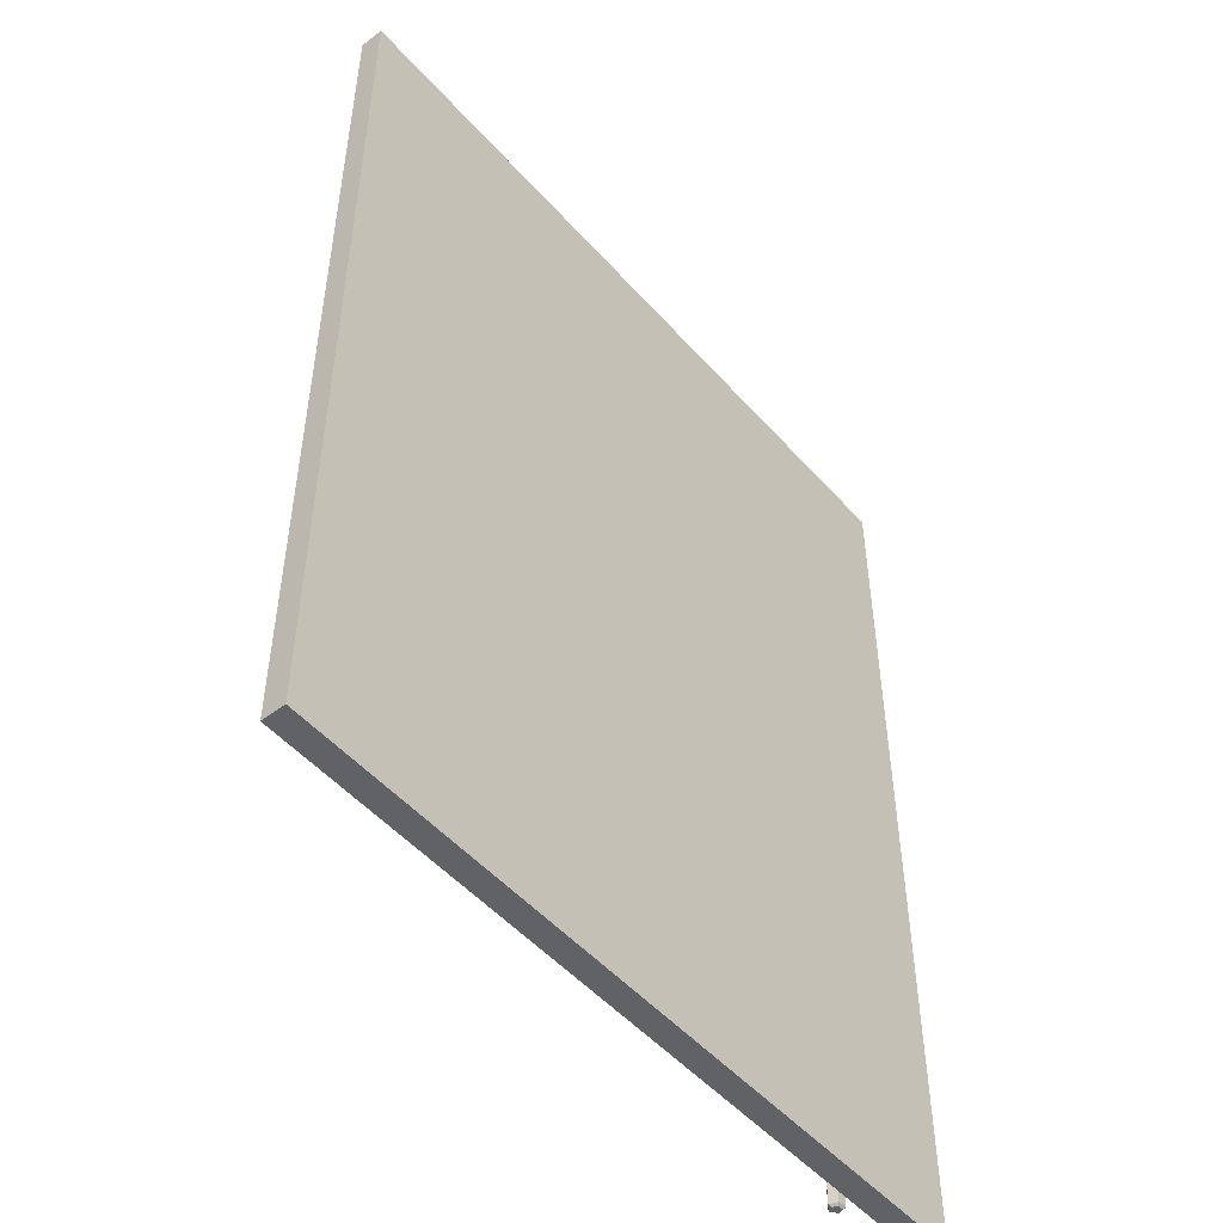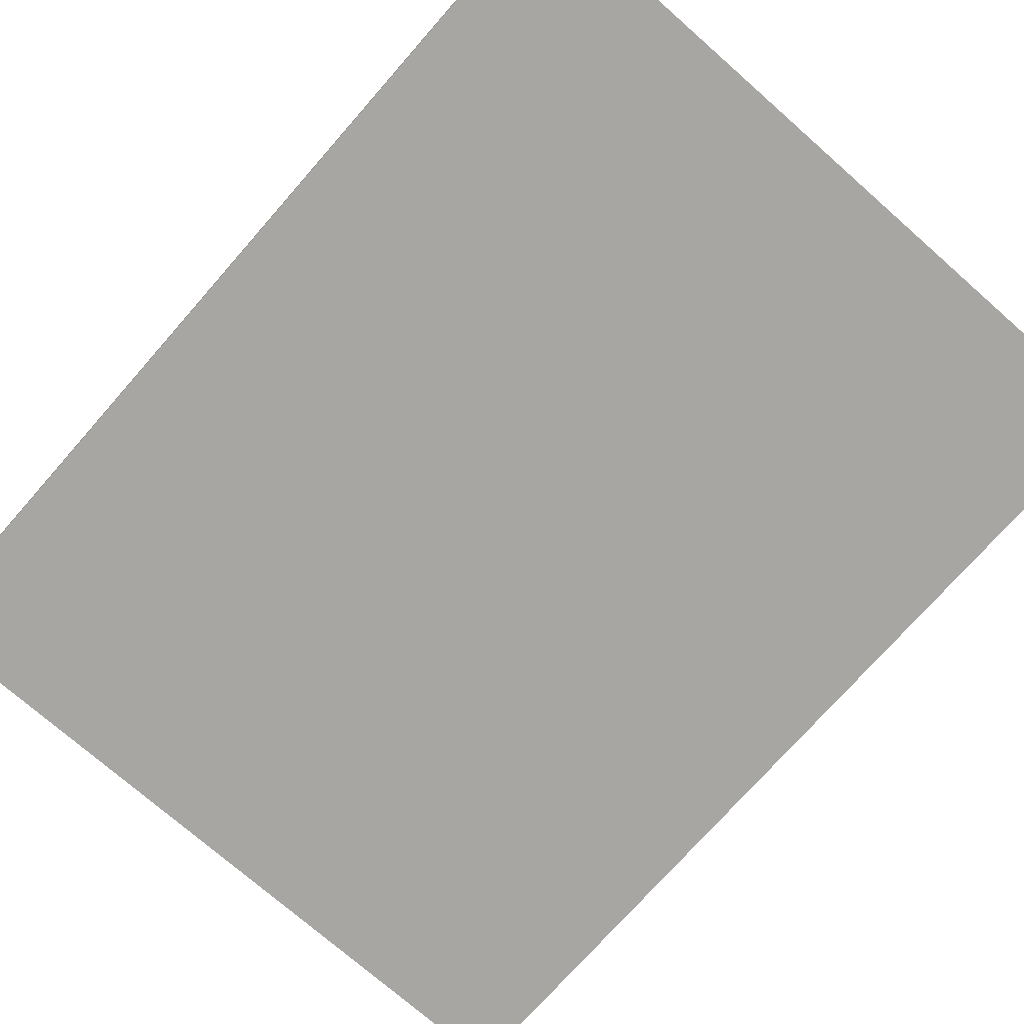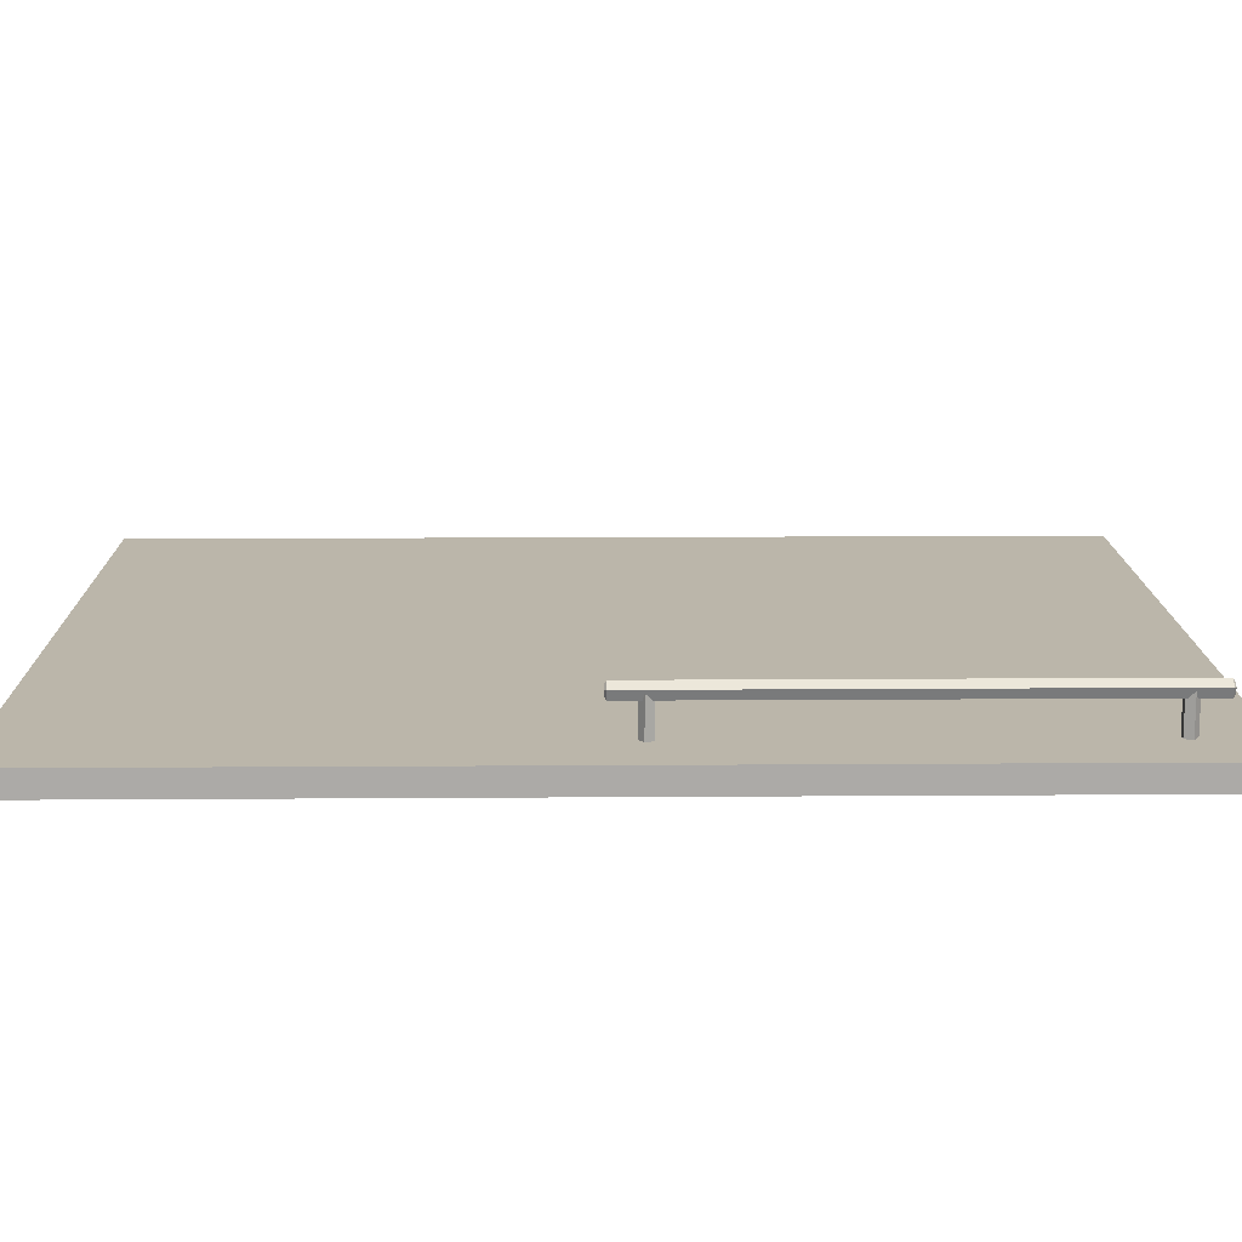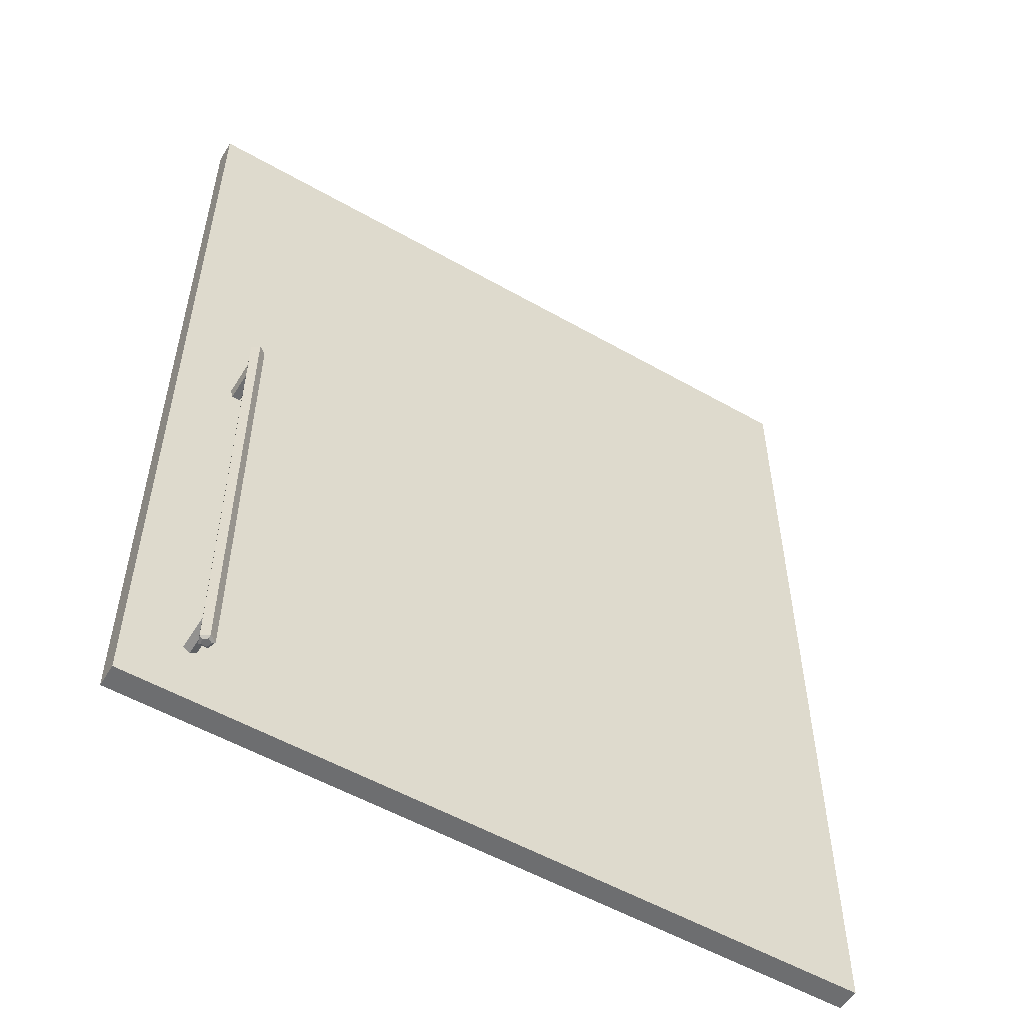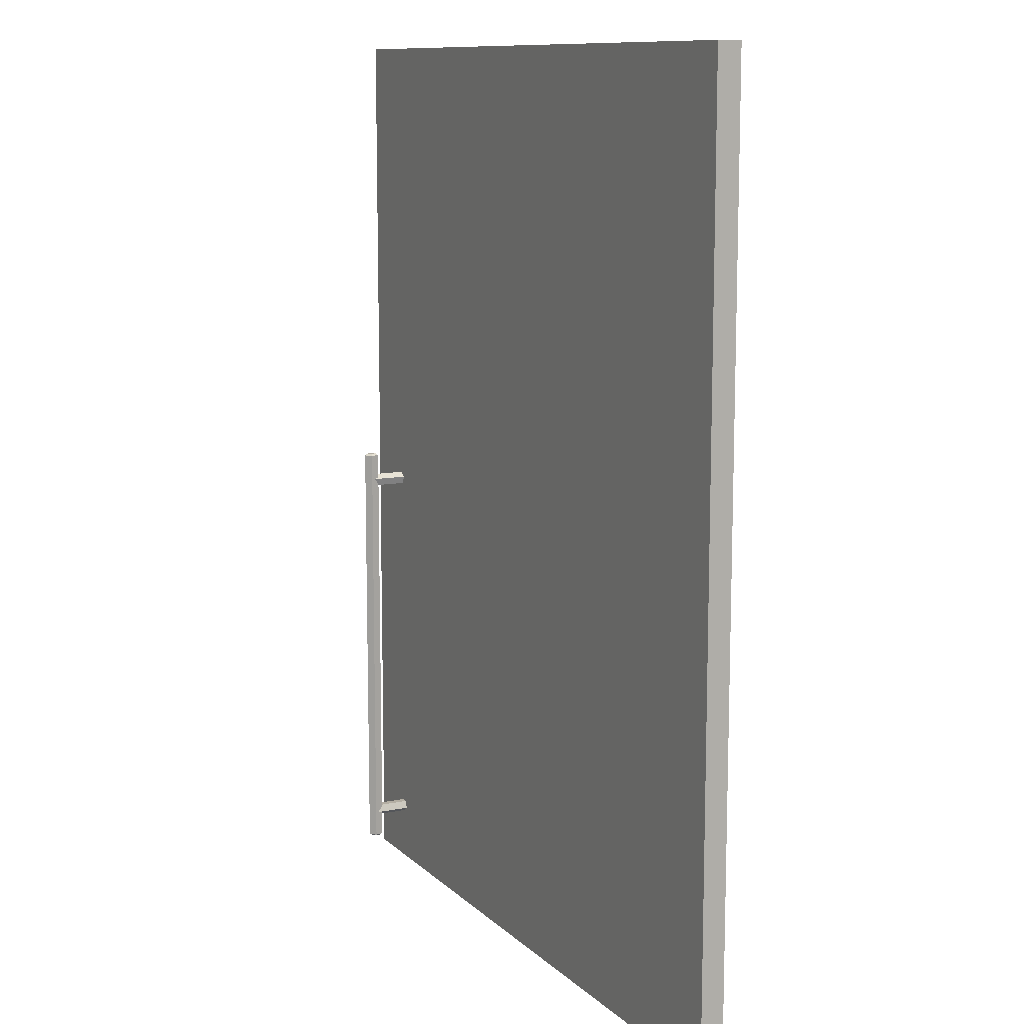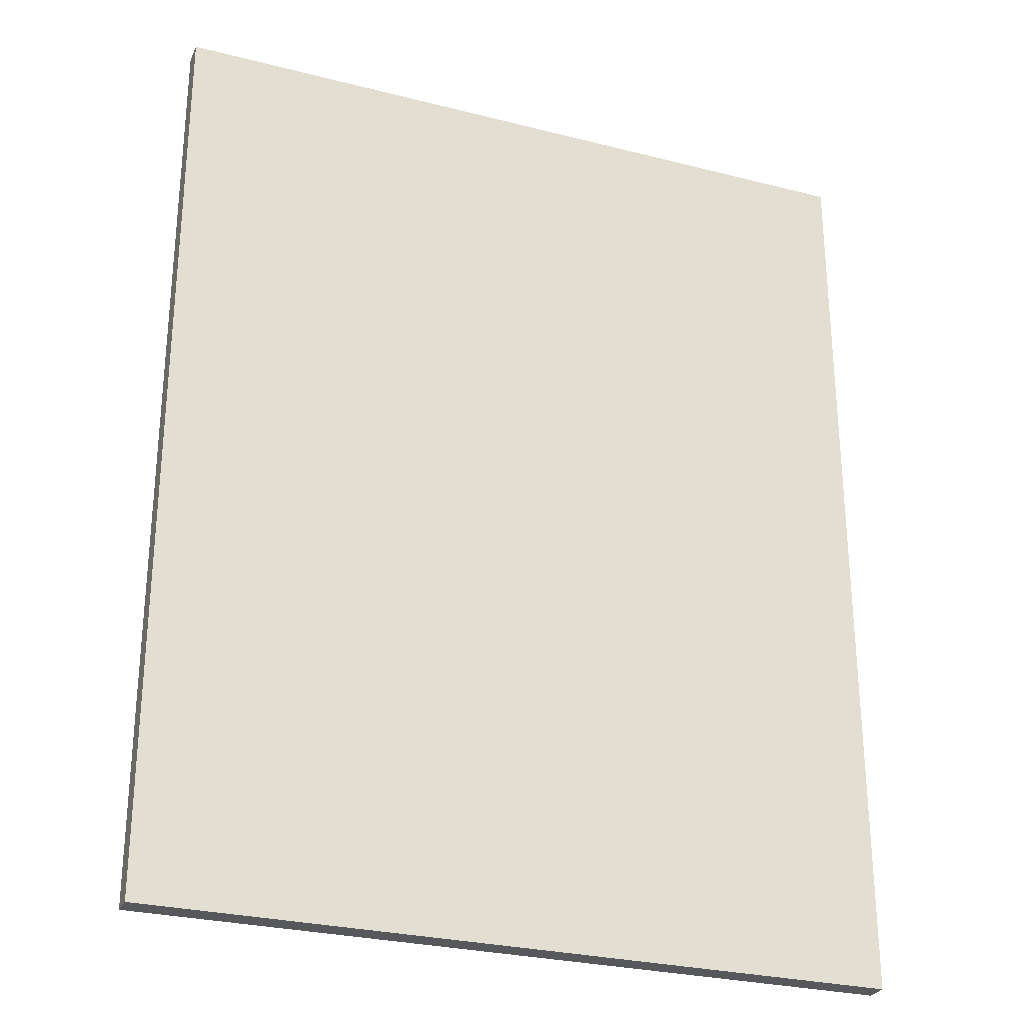
<metadata>
{"format":"obj","ext":"obj","renderer":"f3d","projection":"perspective","resolution":1024,"background":"white","views":[{"elev":-50.6,"azim":129.9,"up":"+Y"},{"elev":-74.0,"azim":138.7,"up":"+Z"},{"elev":14.1,"azim":-90.9,"up":"+Z"},{"elev":-54.3,"azim":-31.2,"up":"+Y"},{"elev":10.9,"azim":63.8,"up":"+Y"},{"elev":-27.9,"azim":158.8,"up":"+Y"}]}
</metadata>
<code>
v 0.3168 0.9071 0.3002
v -0.3036 0.1247 0.3002
v 0.3168 0.1247 0.3002
v -0.3036 0.9071 0.3002
v -0.3036 0.9071 0.3197
v -0.3036 0.9071 0.3197
v -0.3036 0.9071 0.3197
v -0.3036 0.9071 0.3197
v -0.3036 0.9071 0.3197
v -0.3036 0.9071 0.3197
v 0.3168 0.1247 0.3197
v 0.3168 0.1247 0.3197
v 0.3168 0.1247 0.3197
v 0.3168 0.1247 0.3197
v 0.3168 0.1247 0.3197
v 0.3168 0.1247 0.3197
v 0.3168 0.9071 0.3197
v 0.3168 0.9071 0.3197
v 0.3168 0.9071 0.3197
v 0.3168 0.9071 0.3197
v 0.3168 0.9071 0.3197
v 0.3168 0.9071 0.3197
v -0.3036 0.1247 0.3197
v -0.3036 0.1247 0.3197
v -0.3036 0.1247 0.3197
v -0.3036 0.1247 0.3197
v -0.3036 0.1247 0.3197
v -0.3036 0.1247 0.3197
v 0.3168 0.9071 0.3002
v 0.3168 0.9071 0.3002
v 0.3168 0.9071 0.3002
v 0.3168 0.9071 0.3002
v 0.3168 0.9071 0.3002
v -0.3036 0.1247 0.3002
v -0.3036 0.1247 0.3002
v -0.3036 0.1247 0.3002
v -0.3036 0.1247 0.3002
v -0.3036 0.1247 0.3002
v 0.3168 0.1247 0.3002
v 0.3168 0.1247 0.3002
v 0.3168 0.1247 0.3002
v 0.3168 0.1247 0.3002
v 0.3168 0.1247 0.3002
v -0.3036 0.9071 0.3002
v -0.3036 0.9071 0.3002
v -0.3036 0.9071 0.3002
v -0.3036 0.9071 0.3002
v -0.3036 0.9071 0.3002
v -0.2516 0.4782 0.3571
v -0.2578 0.2027 0.3526
v -0.2516 0.2027 0.3571
v -0.2578 0.4782 0.3526
v -0.2454 0.4782 0.3526
v -0.2554 0.4782 0.3453
v -0.2454 0.2027 0.3526
v -0.2554 0.2027 0.3453
v -0.2478 0.2027 0.3453
v -0.2478 0.4782 0.3453
v -0.2516 0.4782 0.3571
v -0.2578 0.2027 0.3526
v -0.2516 0.2027 0.3571
v -0.2578 0.4782 0.3526
v -0.2454 0.4782 0.3526
v -0.2554 0.4782 0.3453
v -0.2454 0.2027 0.3526
v -0.2554 0.2027 0.3453
v -0.2478 0.2027 0.3453
v -0.2478 0.4782 0.3453
v -0.2493 0.5301 0.3474
v -0.2516 0.5301 0.3545
v -0.2478 0.5301 0.3518
v -0.2539 0.5301 0.3474
v -0.2516 0.5285 0.3571
v -0.2478 0.5285 0.3453
v -0.2554 0.5285 0.3453
v -0.2554 0.5301 0.3518
v -0.2454 0.5285 0.3526
v -0.2516 0.4782 0.3571
v -0.2578 0.5285 0.3526
v -0.2478 0.5071 0.3453
v -0.2478 0.5071 0.3453
v -0.2516 0.5098 0.3453
v -0.2516 0.5098 0.3453
v -0.2454 0.4782 0.3526
v -0.2578 0.4782 0.3526
v -0.2462 0.5059 0.3502
v -0.2462 0.5059 0.3502
v -0.2554 0.5071 0.3453
v -0.2554 0.5071 0.3453
v -0.257 0.5059 0.3502
v -0.257 0.5059 0.3502
v -0.2516 0.5098 0.3197
v -0.257 0.5059 0.3197
v -0.2478 0.4782 0.3453
v -0.2554 0.501 0.3453
v -0.2554 0.501 0.3453
v -0.2462 0.5059 0.3197
v -0.2478 0.501 0.3453
v -0.2478 0.501 0.3453
v -0.2554 0.4782 0.3453
v -0.2483 0.4995 0.3197
v -0.2483 0.4995 0.3453
v -0.2483 0.4995 0.3453
v -0.255 0.4995 0.3453
v -0.255 0.4995 0.3453
v -0.255 0.4995 0.3197
v -0.2516 0.4995 0.3197
v -0.2493 0.5301 0.3474
v -0.2516 0.5301 0.3545
v -0.2478 0.5301 0.3518
v -0.2539 0.5301 0.3474
v -0.2516 0.5285 0.3571
v -0.2478 0.5285 0.3453
v -0.2554 0.5285 0.3453
v -0.2554 0.5301 0.3518
v -0.2454 0.5285 0.3526
v -0.2516 0.4782 0.3571
v -0.2578 0.5285 0.3526
v -0.2478 0.5071 0.3453
v -0.2478 0.5071 0.3453
v -0.2516 0.5098 0.3453
v -0.2516 0.5098 0.3453
v -0.2454 0.4782 0.3526
v -0.2578 0.4782 0.3526
v -0.2462 0.5059 0.3502
v -0.2462 0.5059 0.3502
v -0.2554 0.5071 0.3453
v -0.2554 0.5071 0.3453
v -0.257 0.5059 0.3502
v -0.257 0.5059 0.3502
v -0.2516 0.5098 0.3197
v -0.257 0.5059 0.3197
v -0.2478 0.4782 0.3453
v -0.2554 0.501 0.3453
v -0.2554 0.501 0.3453
v -0.2462 0.5059 0.3197
v -0.2478 0.501 0.3453
v -0.2478 0.501 0.3453
v -0.2554 0.4782 0.3453
v -0.2483 0.4995 0.3197
v -0.2483 0.4995 0.3453
v -0.2483 0.4995 0.3453
v -0.255 0.4995 0.3453
v -0.255 0.4995 0.3453
v -0.255 0.4995 0.3197
v -0.2516 0.4995 0.3197
v -0.2516 0.1524 0.3571
v -0.2478 0.1524 0.3453
v -0.2454 0.1524 0.3526
v -0.2554 0.1524 0.3453
v -0.2462 0.175 0.3502
v -0.2462 0.175 0.3502
v -0.2478 0.1507 0.3518
v -0.2454 0.2027 0.3526
v -0.2578 0.1524 0.3526
v -0.2478 0.1738 0.3453
v -0.2478 0.1738 0.3453
v -0.2493 0.1507 0.3474
v -0.2516 0.2027 0.3571
v -0.2516 0.1507 0.3545
v -0.2554 0.1507 0.3518
v -0.2554 0.1738 0.3453
v -0.2554 0.1738 0.3453
v -0.2516 0.171 0.3453
v -0.2516 0.171 0.3453
v -0.2539 0.1507 0.3474
v -0.2462 0.175 0.3197
v -0.2478 0.1798 0.3453
v -0.2478 0.1798 0.3453
v -0.2578 0.2027 0.3526
v -0.257 0.175 0.3502
v -0.257 0.175 0.3502
v -0.2516 0.171 0.3197
v -0.2478 0.2027 0.3453
v -0.257 0.175 0.3197
v -0.2483 0.1813 0.3453
v -0.2483 0.1813 0.3453
v -0.2554 0.2027 0.3453
v -0.255 0.1813 0.3197
v -0.2483 0.1813 0.3197
v -0.255 0.1813 0.3453
v -0.255 0.1813 0.3453
v -0.2554 0.1798 0.3453
v -0.2554 0.1798 0.3453
v -0.2516 0.1813 0.3197
v -0.2516 0.1524 0.3571
v -0.2478 0.1524 0.3453
v -0.2454 0.1524 0.3526
v -0.2554 0.1524 0.3453
v -0.2462 0.175 0.3502
v -0.2462 0.175 0.3502
v -0.2478 0.1507 0.3518
v -0.2454 0.2027 0.3526
v -0.2578 0.1524 0.3526
v -0.2478 0.1738 0.3453
v -0.2478 0.1738 0.3453
v -0.2493 0.1507 0.3474
v -0.2516 0.2027 0.3571
v -0.2516 0.1507 0.3545
v -0.2554 0.1507 0.3518
v -0.2554 0.1738 0.3453
v -0.2554 0.1738 0.3453
v -0.2516 0.171 0.3453
v -0.2516 0.171 0.3453
v -0.2539 0.1507 0.3474
v -0.2462 0.175 0.3197
v -0.2478 0.1798 0.3453
v -0.2478 0.1798 0.3453
v -0.2578 0.2027 0.3526
v -0.257 0.175 0.3502
v -0.257 0.175 0.3502
v -0.2516 0.171 0.3197
v -0.2478 0.2027 0.3453
v -0.257 0.175 0.3197
v -0.2483 0.1813 0.3453
v -0.2483 0.1813 0.3453
v -0.2554 0.2027 0.3453
v -0.255 0.1813 0.3197
v -0.2483 0.1813 0.3197
v -0.255 0.1813 0.3453
v -0.255 0.1813 0.3453
v -0.2554 0.1798 0.3453
v -0.2554 0.1798 0.3453
v -0.2516 0.1813 0.3197
f 2 1 3
f 1 2 4
f 5 11 22
f 11 5 27
f 21 14 8
f 23 8 14
f 15 31 19
f 18 29 13
f 33 6 17
f 20 10 32
f 7 36 28
f 25 34 9
f 26 39 16
f 12 41 24
f 31 15 42
f 40 13 29
f 6 33 47
f 48 32 10
f 36 7 44
f 45 9 34
f 39 26 35
f 38 24 41
f 43 30 37
f 46 37 30
f 51 50 49
f 52 49 50
f 49 53 51
f 52 50 54
f 55 51 53
f 56 54 50
f 55 53 57
f 54 56 58
f 58 57 53
f 57 58 56
f 59 60 61
f 60 59 62
f 61 63 59
f 64 60 62
f 63 61 65
f 60 64 66
f 67 63 65
f 68 66 64
f 63 67 68
f 66 68 67
f 71 70 69
f 72 69 70
f 70 71 73
f 69 74 71
f 72 75 69
f 76 72 70
f 77 73 71
f 70 73 76
f 77 71 74
f 74 69 75
f 72 76 75
f 77 73 74
f 73 77 78
f 79 76 73
f 74 81 77
f 75 74 73
f 75 82 74
f 79 75 76
f 84 78 77
f 78 85 73
f 79 75 73
f 79 73 85
f 86 77 81
f 81 74 82
f 89 82 75
f 79 90 75
f 84 77 86
f 85 90 79
f 80 92 87
f 83 92 80
f 88 93 83
f 89 75 90
f 84 86 94
f 90 85 96
f 97 87 92
f 92 83 93
f 91 93 88
f 99 94 86
f 100 96 85
f 91 95 93
f 97 101 87
f 99 103 94
f 98 87 101
f 100 105 96
f 95 104 93
f 100 94 103
f 98 101 102
f 105 100 103
f 106 93 104
f 102 101 104
f 106 104 107
f 107 104 101
f 108 109 110
f 109 108 111
f 112 110 109
f 110 113 108
f 108 114 111
f 109 111 115
f 110 112 116
f 115 112 109
f 113 110 116
f 114 108 113
f 114 115 111
f 113 112 116
f 117 116 112
f 112 115 118
f 116 119 113
f 112 113 114
f 113 122 114
f 115 114 118
f 116 117 123
f 112 124 117
f 112 114 118
f 124 112 118
f 119 116 126
f 122 113 119
f 114 122 127
f 114 129 118
f 126 116 123
f 118 129 124
f 125 131 120
f 120 131 121
f 121 132 128
f 129 114 127
f 133 126 123
f 134 124 129
f 131 125 136
f 132 121 131
f 128 132 130
f 126 133 137
f 124 134 139
f 132 135 130
f 125 140 136
f 133 141 137
f 140 125 138
f 134 143 139
f 132 144 135
f 141 133 139
f 142 140 138
f 141 139 143
f 144 132 145
f 144 140 142
f 146 144 145
f 140 144 146
f 149 148 147
f 150 147 148
f 149 152 148
f 149 148 153
f 149 147 154
f 149 153 147
f 155 147 150
f 148 156 150
f 148 150 158
f 156 148 152
f 154 152 149
f 158 153 148
f 159 154 147
f 160 147 153
f 147 155 159
f 147 160 155
f 155 161 150
f 150 163 155
f 164 150 156
f 166 158 150
f 151 167 157
f 152 154 168
f 153 158 160
f 170 159 155
f 161 155 160
f 166 150 161
f 172 155 163
f 150 164 163
f 165 157 173
f 166 160 158
f 173 157 167
f 151 169 167
f 174 168 154
f 155 172 170
f 161 160 166
f 171 162 175
f 165 173 162
f 169 177 167
f 168 174 176
f 170 172 178
f 175 162 173
f 175 179 171
f 180 167 177
f 181 176 174
f 184 178 172
f 183 171 179
f 180 177 185
f 182 185 177
f 178 181 174
f 184 181 178
f 183 179 182
f 179 185 182
f 186 187 188
f 187 186 189
f 187 190 188
f 192 187 188
f 193 186 188
f 186 192 188
f 189 186 194
f 189 195 187
f 197 189 187
f 190 187 195
f 188 190 193
f 187 192 197
f 186 193 198
f 192 186 199
f 198 194 186
f 194 199 186
f 189 200 194
f 194 201 189
f 195 189 203
f 189 197 205
f 196 206 191
f 207 193 190
f 199 197 192
f 194 198 209
f 199 194 200
f 200 189 205
f 201 194 211
f 201 203 189
f 212 196 204
f 197 199 205
f 206 196 212
f 206 208 191
f 193 207 213
f 209 211 194
f 205 199 200
f 214 202 210
f 202 212 204
f 206 215 208
f 216 213 207
f 217 211 209
f 212 202 214
f 210 218 214
f 215 206 219
f 213 216 221
f 211 217 223
f 218 210 222
f 224 215 219
f 215 224 220
f 213 221 217
f 217 221 223
f 220 218 222
f 220 224 218

</code>
